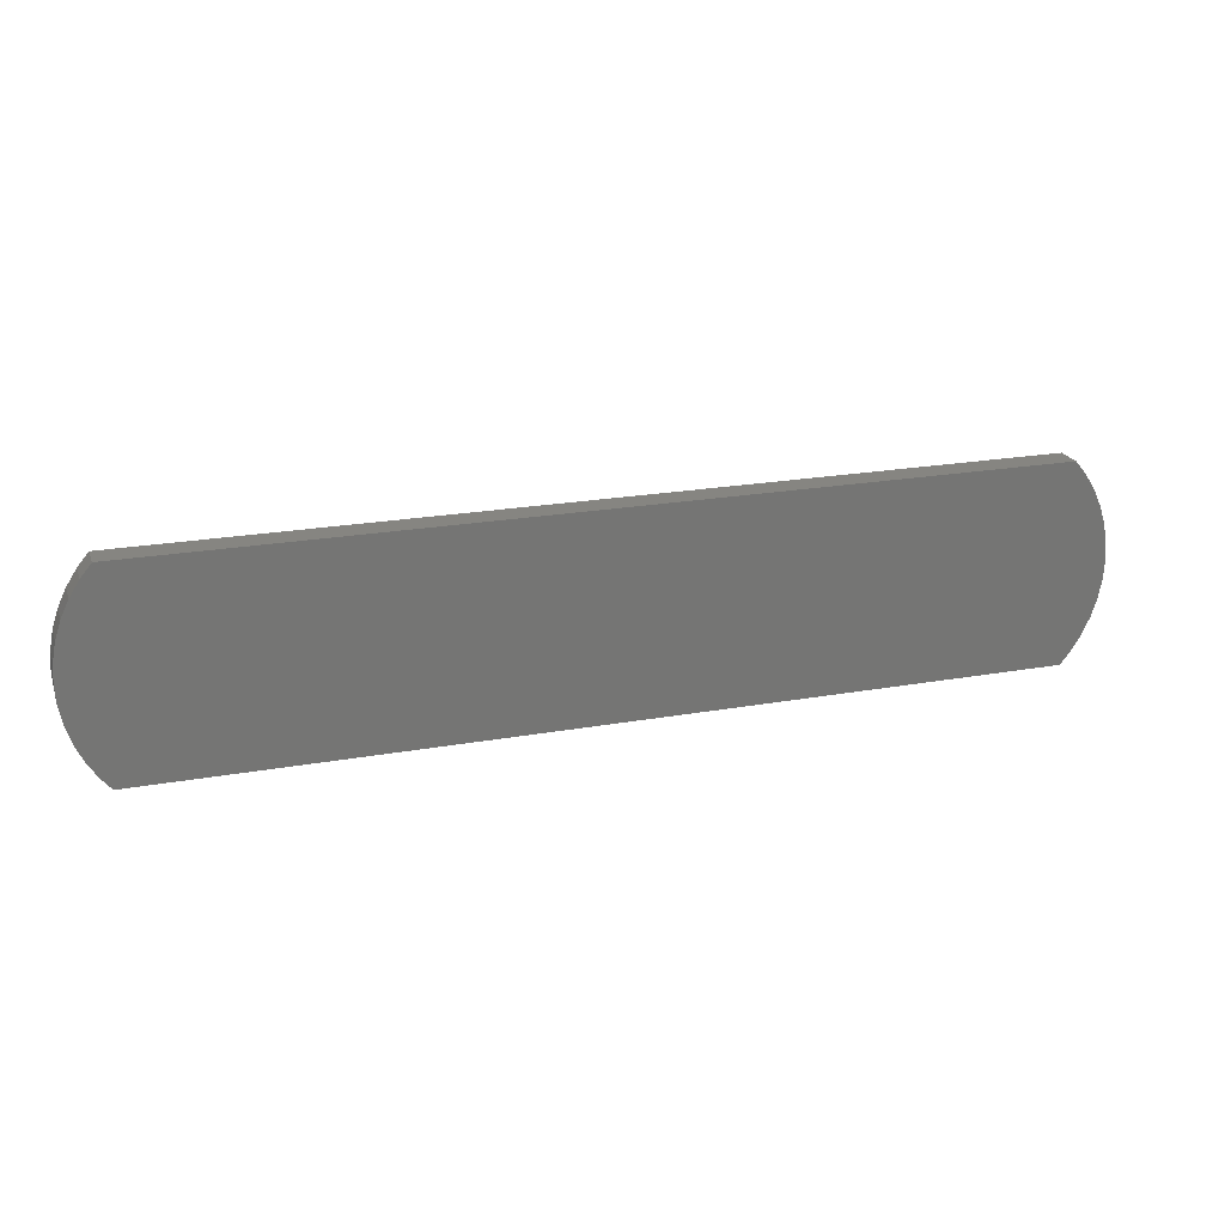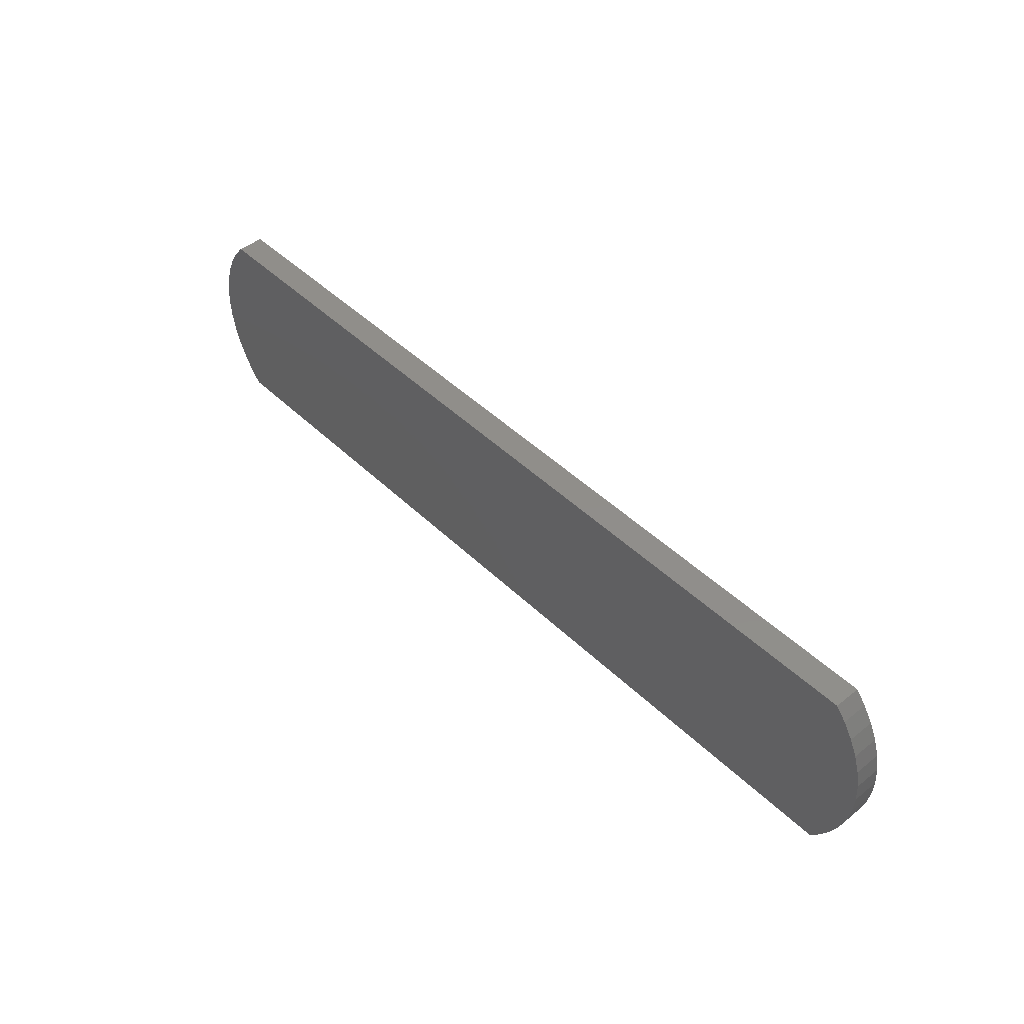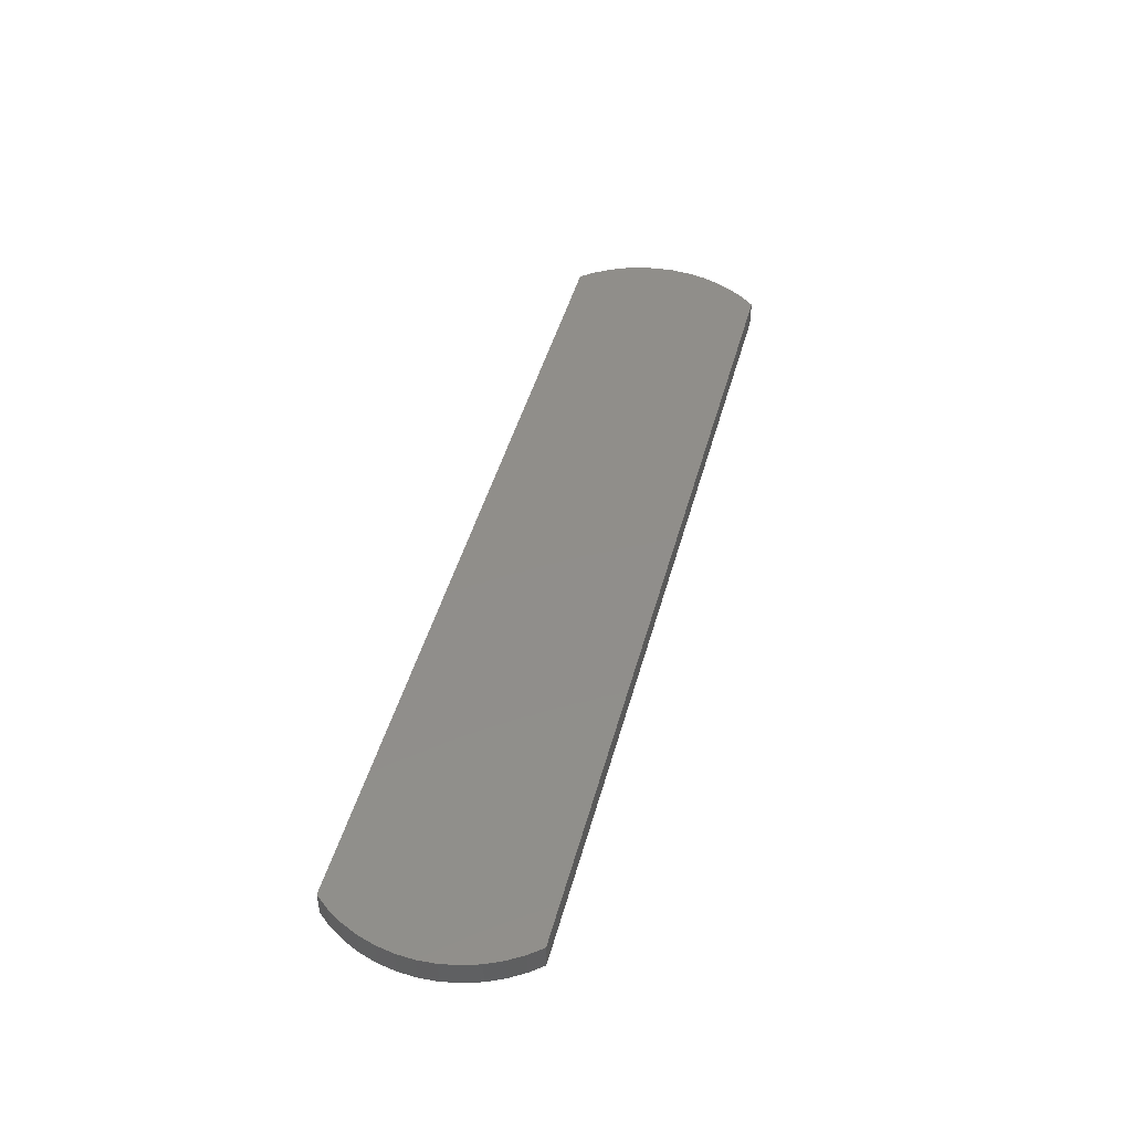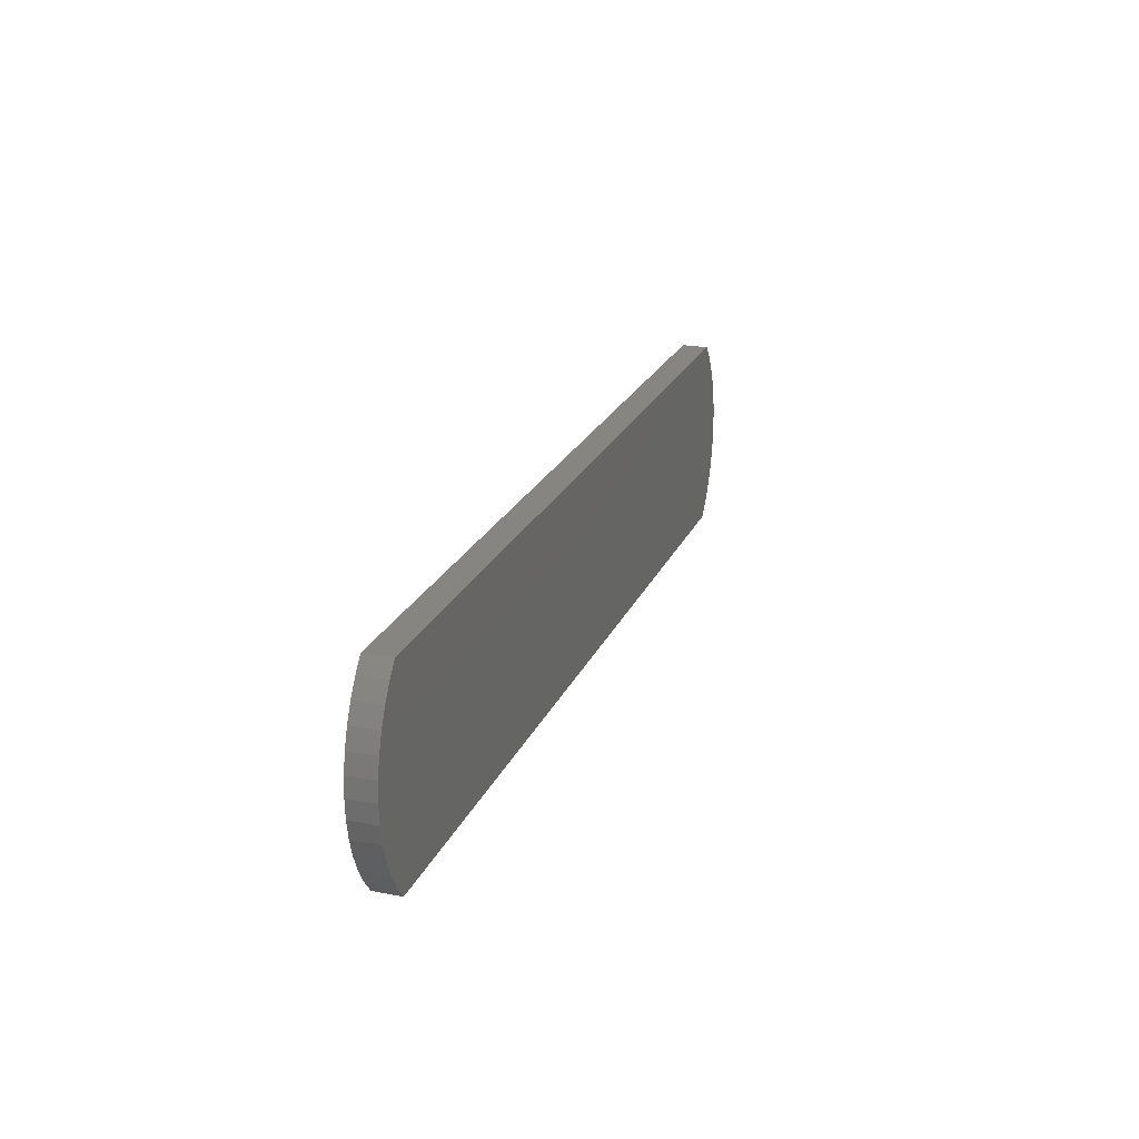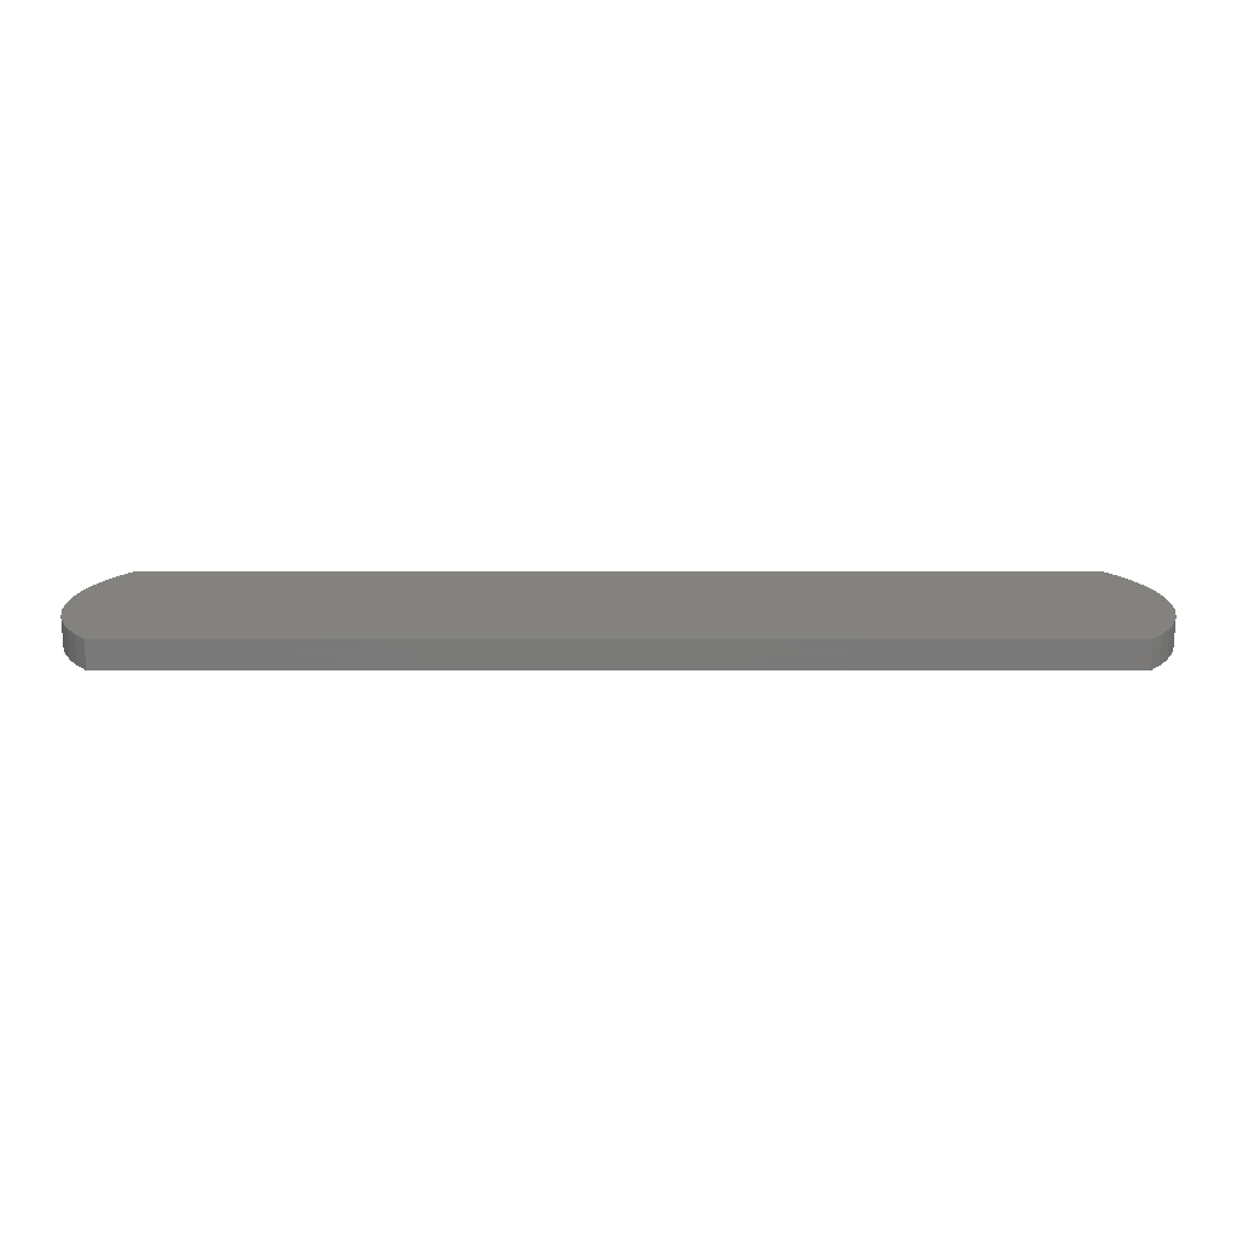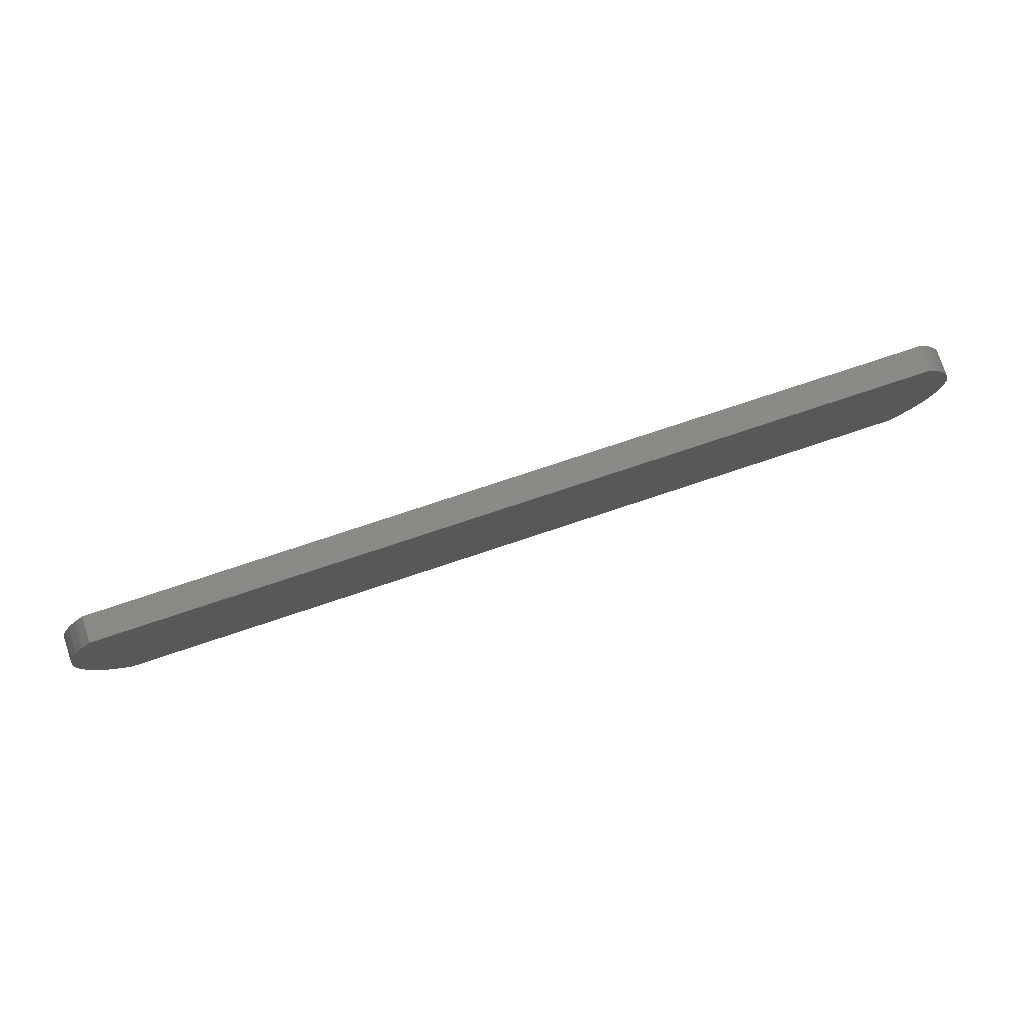
<metadata>
{"format":"stl","ext":"stl","renderer":"f3d","projection":"perspective","resolution":1024,"background":"white","views":[{"elev":21.5,"azim":-17.7,"up":"+Y"},{"elev":46.1,"azim":47.6,"up":"+Y"},{"elev":46.2,"azim":-75.0,"up":"+Z"},{"elev":22.0,"azim":-71.4,"up":"+Y"},{"elev":-72.7,"azim":0.0,"up":"+Y"},{"elev":78.5,"azim":-18.3,"up":"+Y"}]}
</metadata>
<code>
# stl→obj: 52 verts, 100 faces
v -38.5 0 -1.1
v -38.41 1.504 1.1
v -38.41 1.504 -1.1
v -38.5 0 1.1
v -37.02 5.781 -1.1
v -36.21 7.053 1.1
v -36.21 7.053 -1.1
v -37.02 5.781 1.1
v -35.34 8.1 1.1
v -35.34 8.1 -1.1
v -38.12 2.984 -1.1
v -37.66 4.417 1.1
v -37.66 4.417 -1.1
v -38.12 2.984 1.1
v -37.66 -4.417 -1.1
v -38.12 -2.984 1.1
v -38.12 -2.984 -1.1
v -37.66 -4.417 1.1
v -35.34 -8.1 -1.1
v -36.21 -7.053 1.1
v -36.21 -7.053 -1.1
v -35.34 -8.1 1.1
v -37.02 -5.781 -1.1
v -37.02 -5.781 1.1
v -38.41 -1.504 -1.1
v -38.41 -1.504 1.1
v 38.5 0 1.1
v 38.41 1.504 -1.1
v 38.41 1.504 1.1
v 38.5 0 -1.1
v 36.21 -7.053 1.1
v 37.02 -5.781 -1.1
v 37.02 -5.781 1.1
v 36.21 -7.053 -1.1
v 37.66 4.417 1.1
v 37.02 5.781 -1.1
v 37.02 5.781 1.1
v 37.66 4.417 -1.1
v 38.12 2.984 -1.1
v 38.12 2.984 1.1
v 36.21 7.053 -1.1
v 36.21 7.053 1.1
v 35.34 8.1 -1.1
v 35.34 8.1 1.1
v 38.41 -1.504 1.1
v 38.41 -1.504 -1.1
v 35.34 -8.1 1.1
v 35.34 -8.1 -1.1
v 37.66 -4.417 -1.1
v 37.66 -4.417 1.1
v 38.12 -2.984 1.1
v 38.12 -2.984 -1.1
f 1 2 3
f 2 1 4
f 5 6 7
f 6 5 8
f 7 9 10
f 9 7 6
f 11 12 13
f 12 11 14
f 13 8 5
f 8 13 12
f 15 16 17
f 16 15 18
f 3 14 11
f 14 3 2
f 19 20 21
f 20 19 22
f 23 18 15
f 18 23 24
f 25 4 1
f 4 25 26
f 21 24 23
f 24 21 20
f 17 26 25
f 26 17 16
f 27 28 29
f 28 27 30
f 31 32 33
f 32 31 34
f 35 36 37
f 36 35 38
f 29 39 40
f 39 29 28
f 37 41 42
f 41 37 36
f 40 38 35
f 38 40 39
f 42 43 44
f 43 42 41
f 45 30 27
f 30 45 46
f 47 34 31
f 34 47 48
f 33 49 50
f 49 33 32
f 51 46 45
f 46 51 52
f 50 52 51
f 52 50 49
f 29 45 27
f 40 45 29
f 40 51 45
f 35 51 40
f 35 50 51
f 37 50 35
f 37 33 50
f 42 33 37
f 42 31 33
f 44 31 42
f 44 47 31
f 9 47 44
f 9 22 47
f 6 22 9
f 6 20 22
f 8 20 6
f 8 24 20
f 12 24 8
f 12 18 24
f 14 18 12
f 14 16 18
f 2 16 14
f 2 26 16
f 26 2 4
f 46 28 30
f 52 28 46
f 52 39 28
f 49 39 52
f 49 38 39
f 32 38 49
f 32 36 38
f 34 36 32
f 34 41 36
f 48 41 34
f 48 43 41
f 19 43 48
f 19 10 43
f 21 10 19
f 21 7 10
f 23 7 21
f 23 5 7
f 15 5 23
f 15 13 5
f 17 13 15
f 17 11 13
f 25 11 17
f 25 3 11
f 3 25 1
f 19 47 22
f 47 19 48
f 43 9 44
f 9 43 10

</code>
